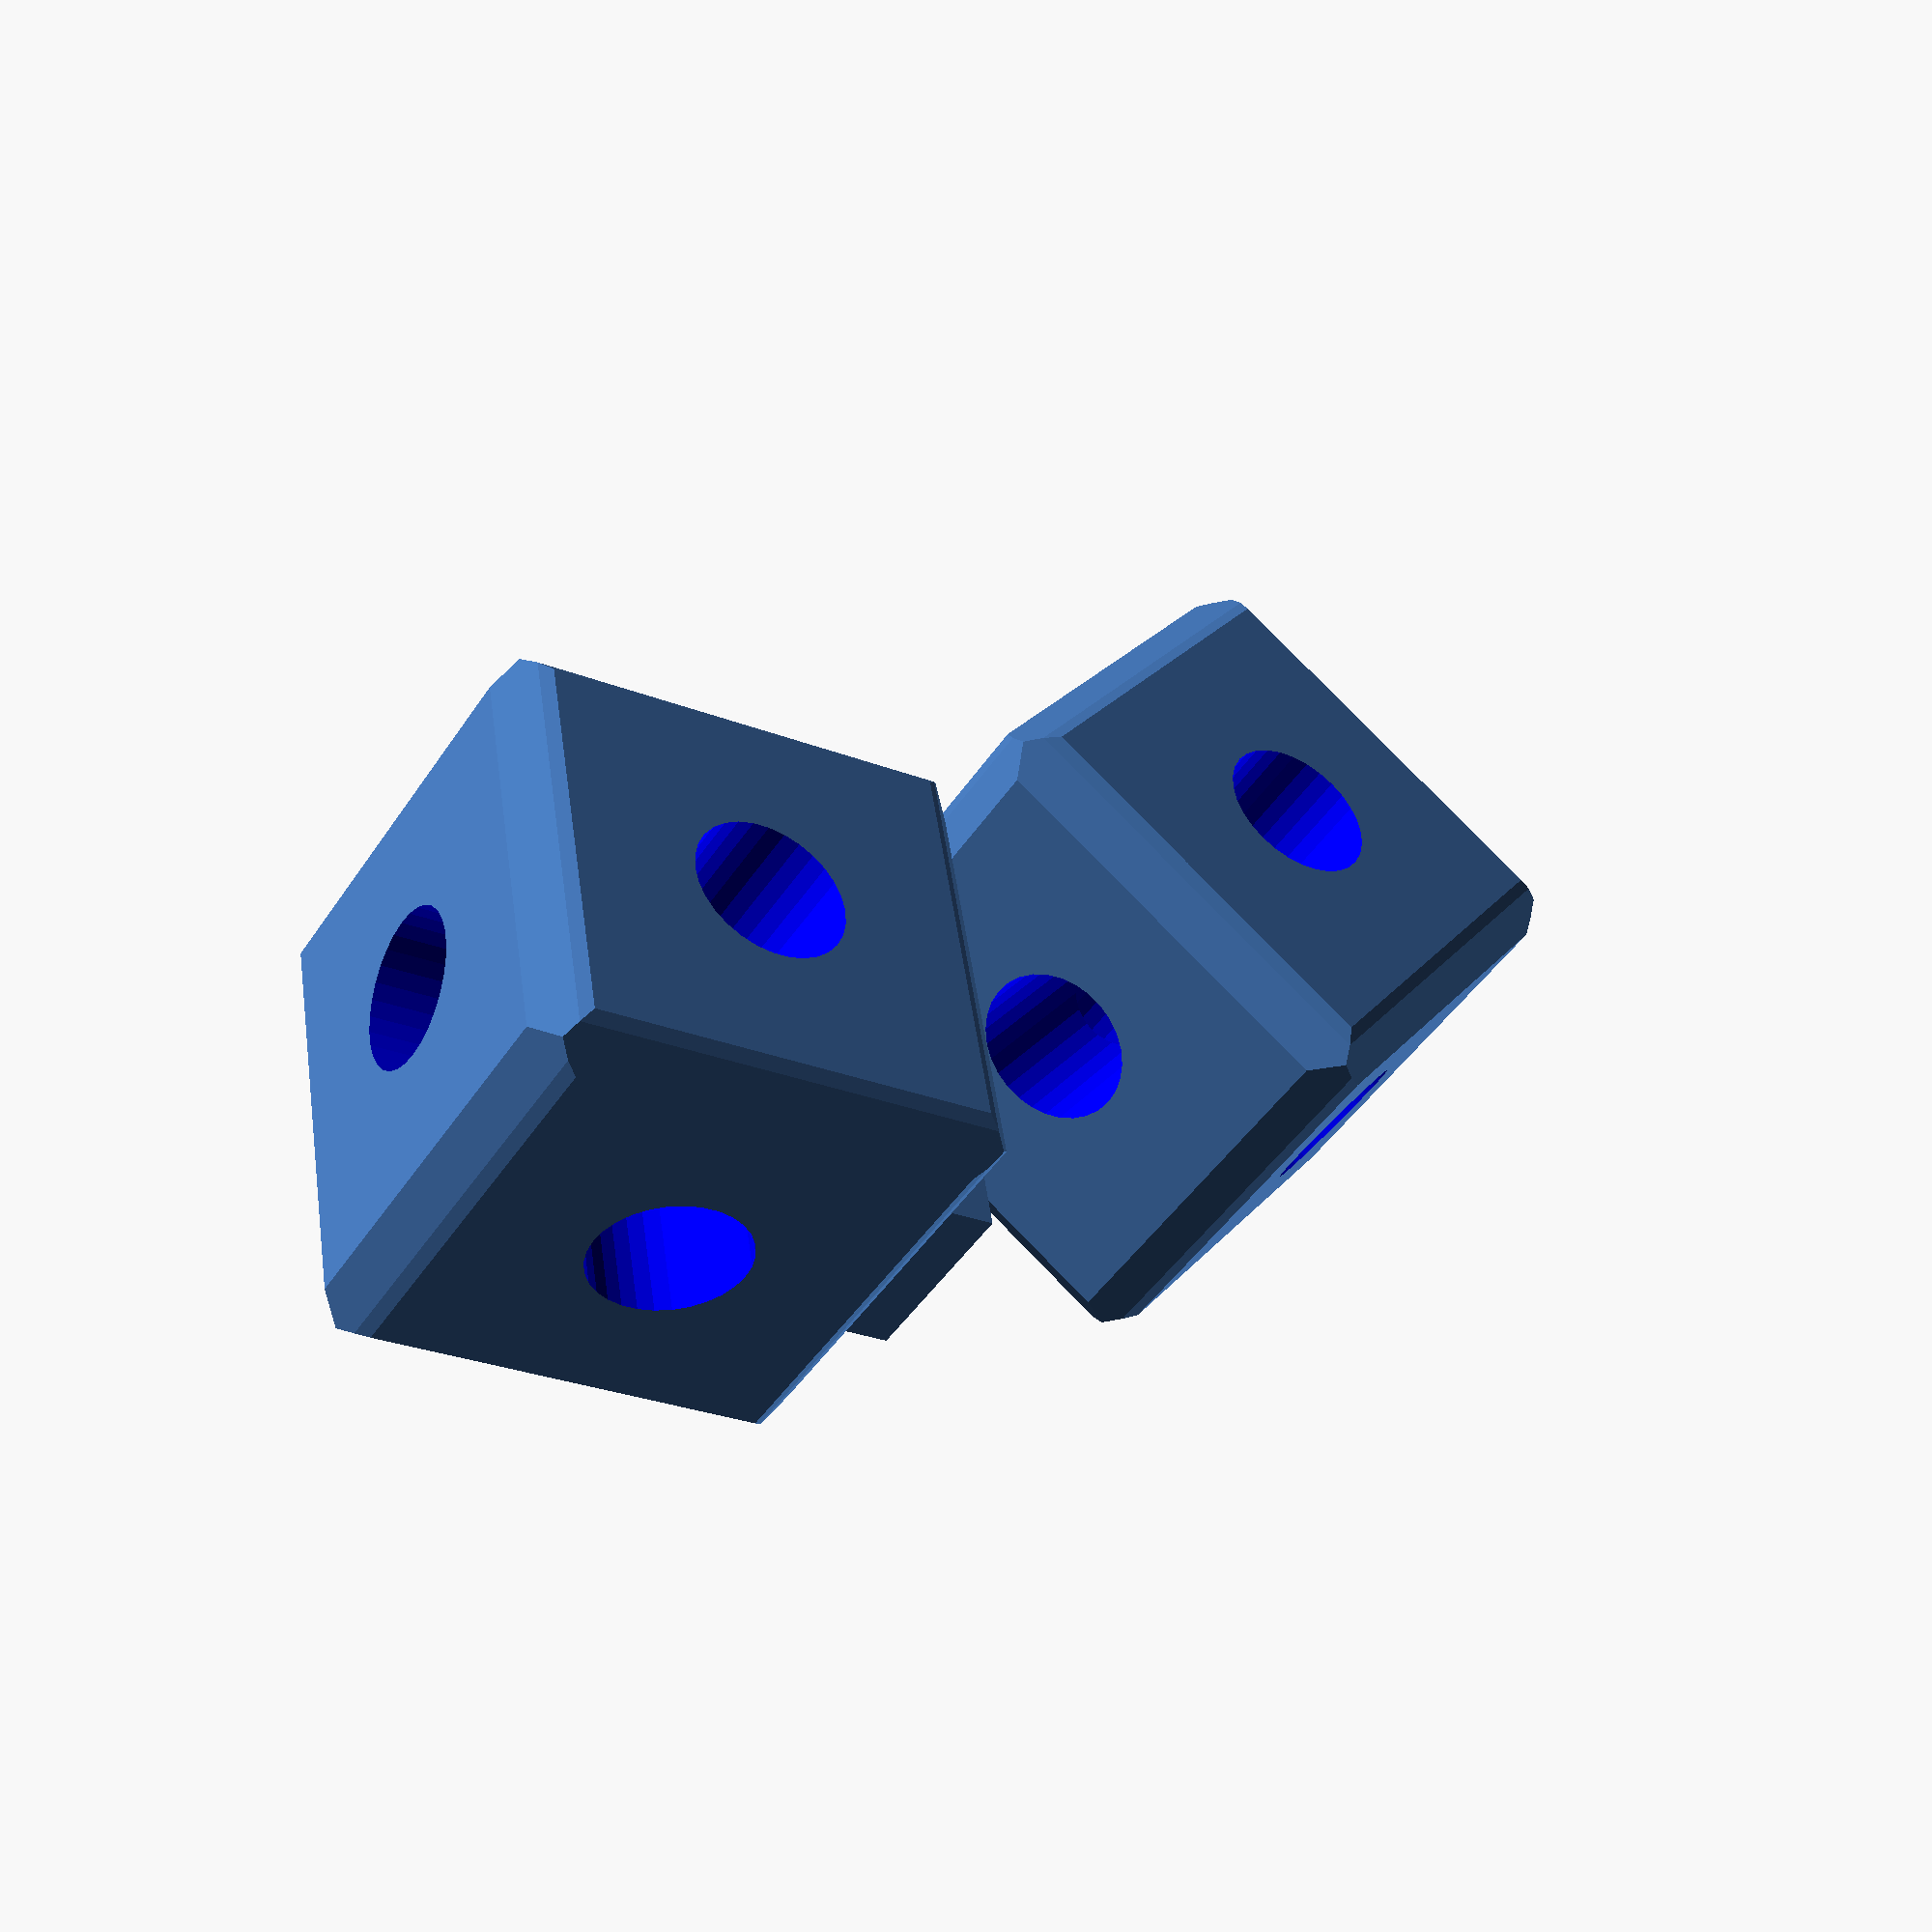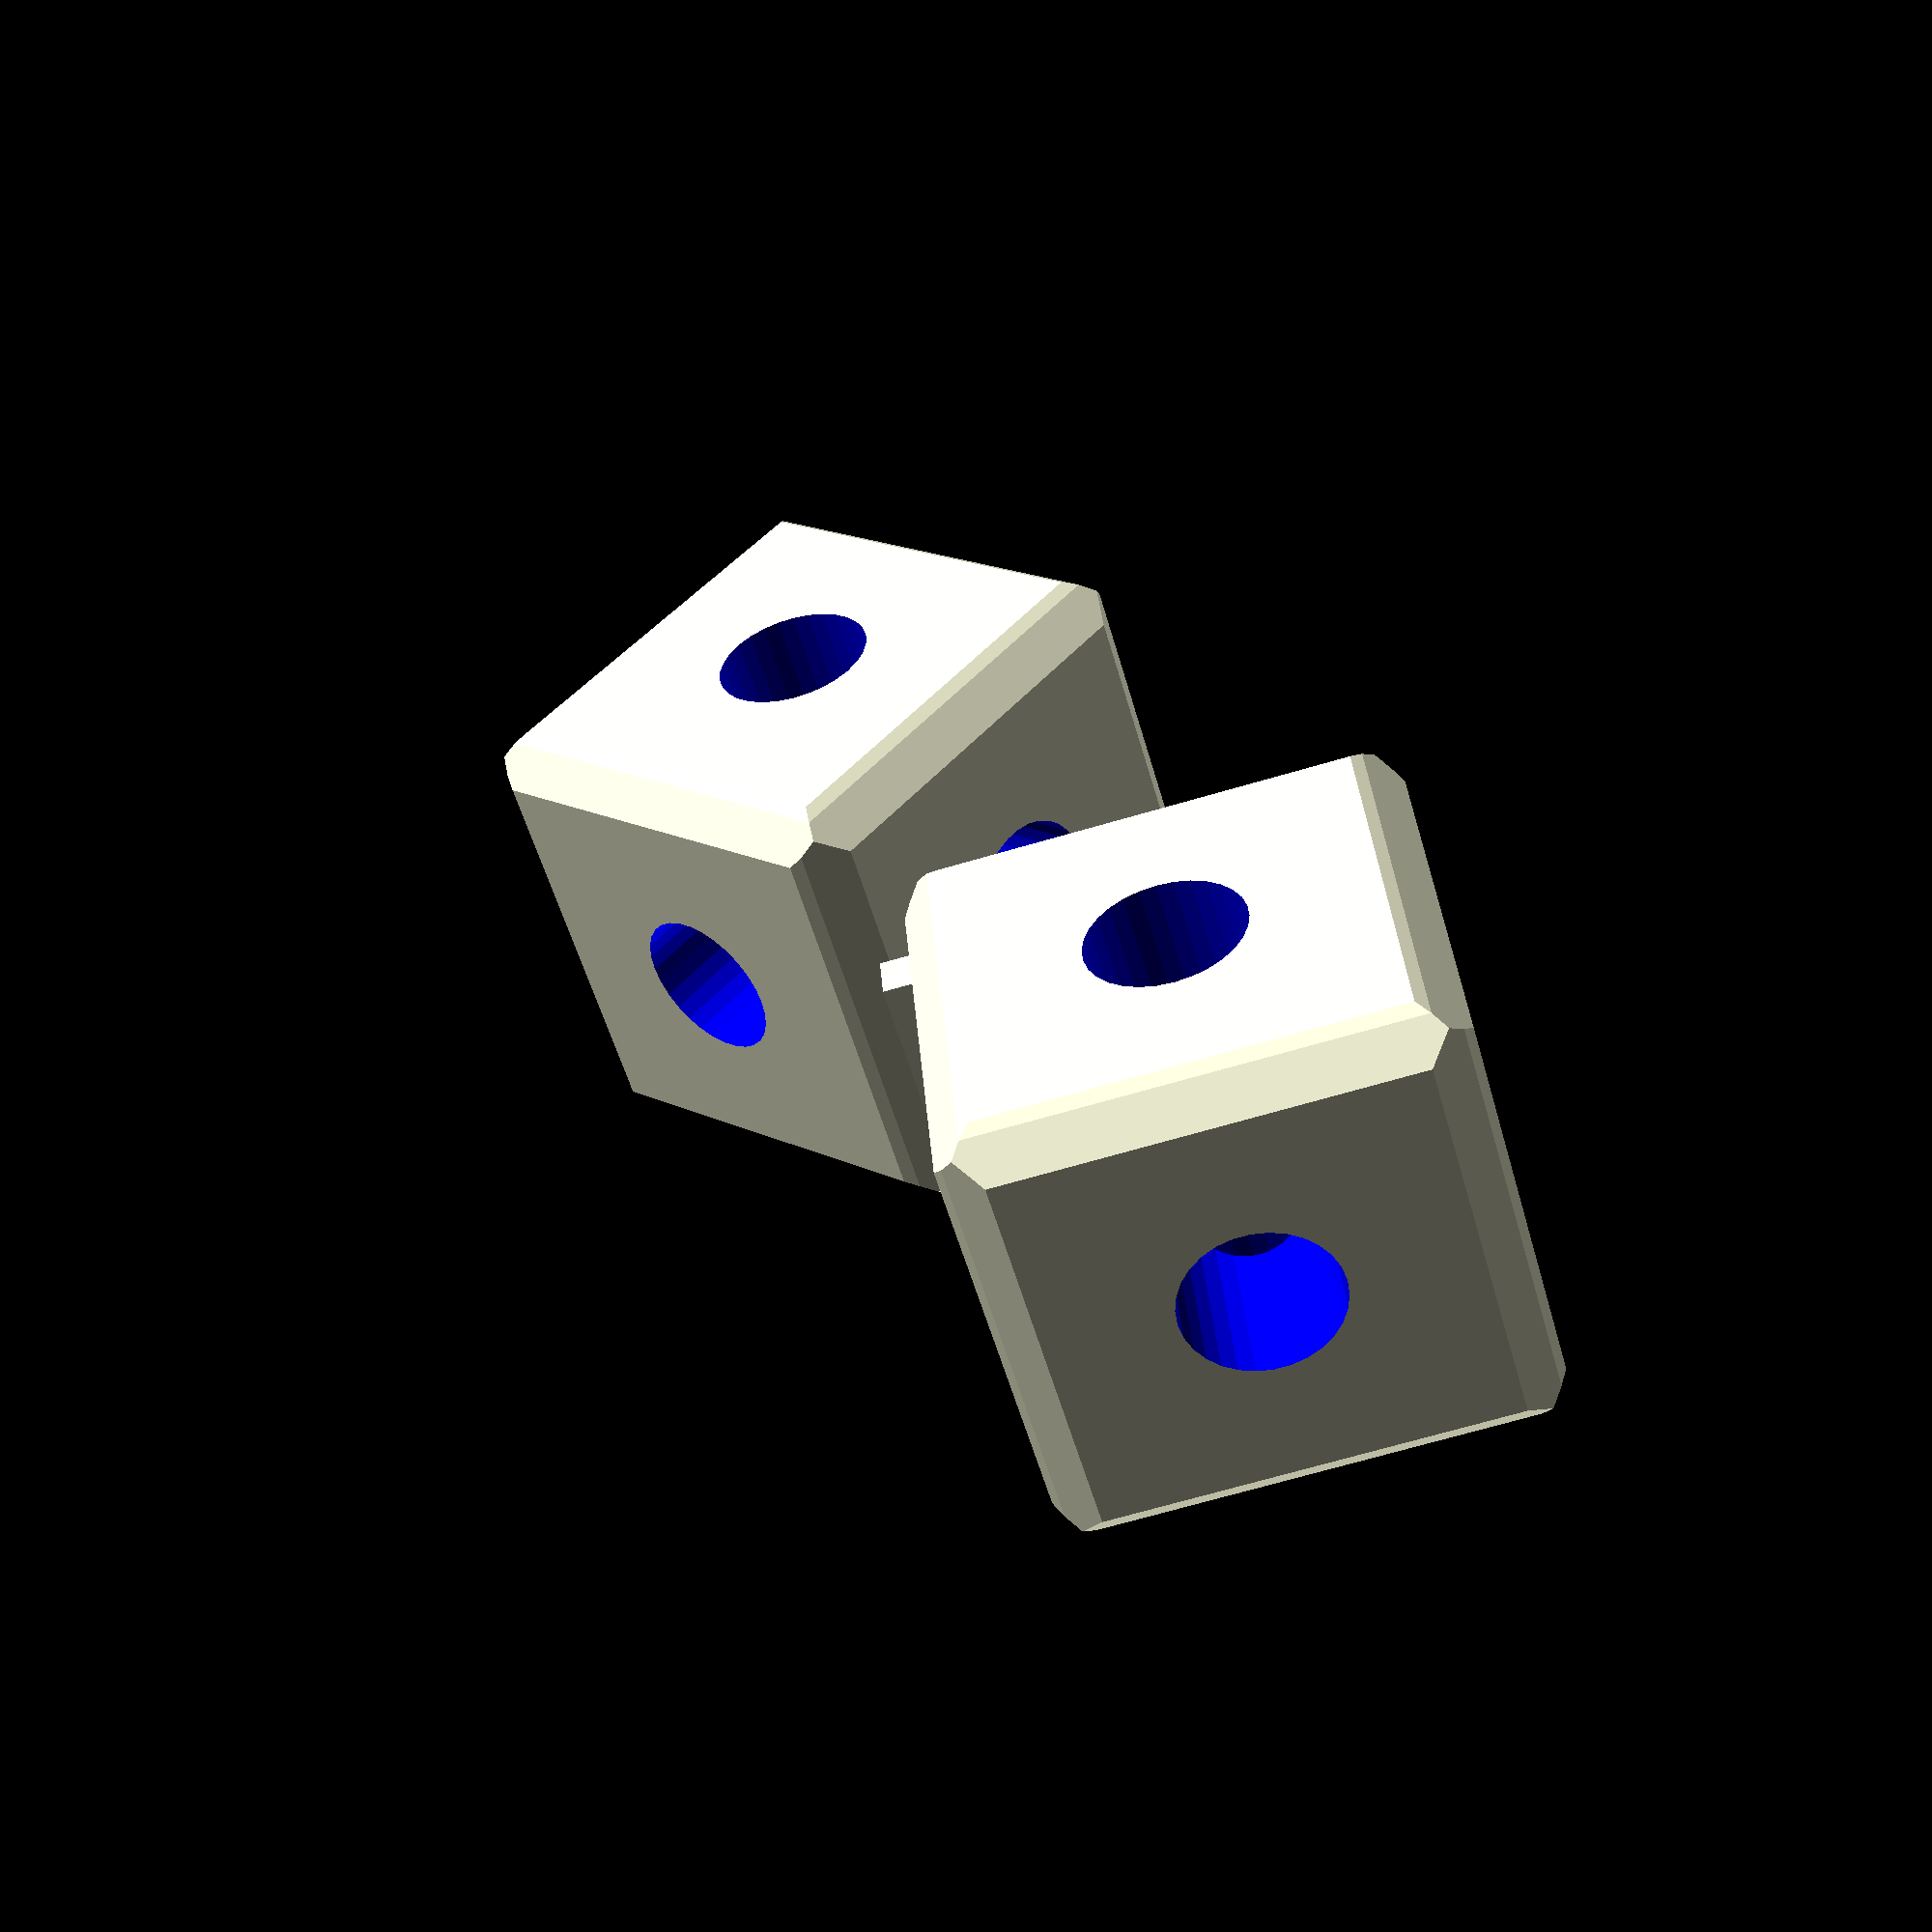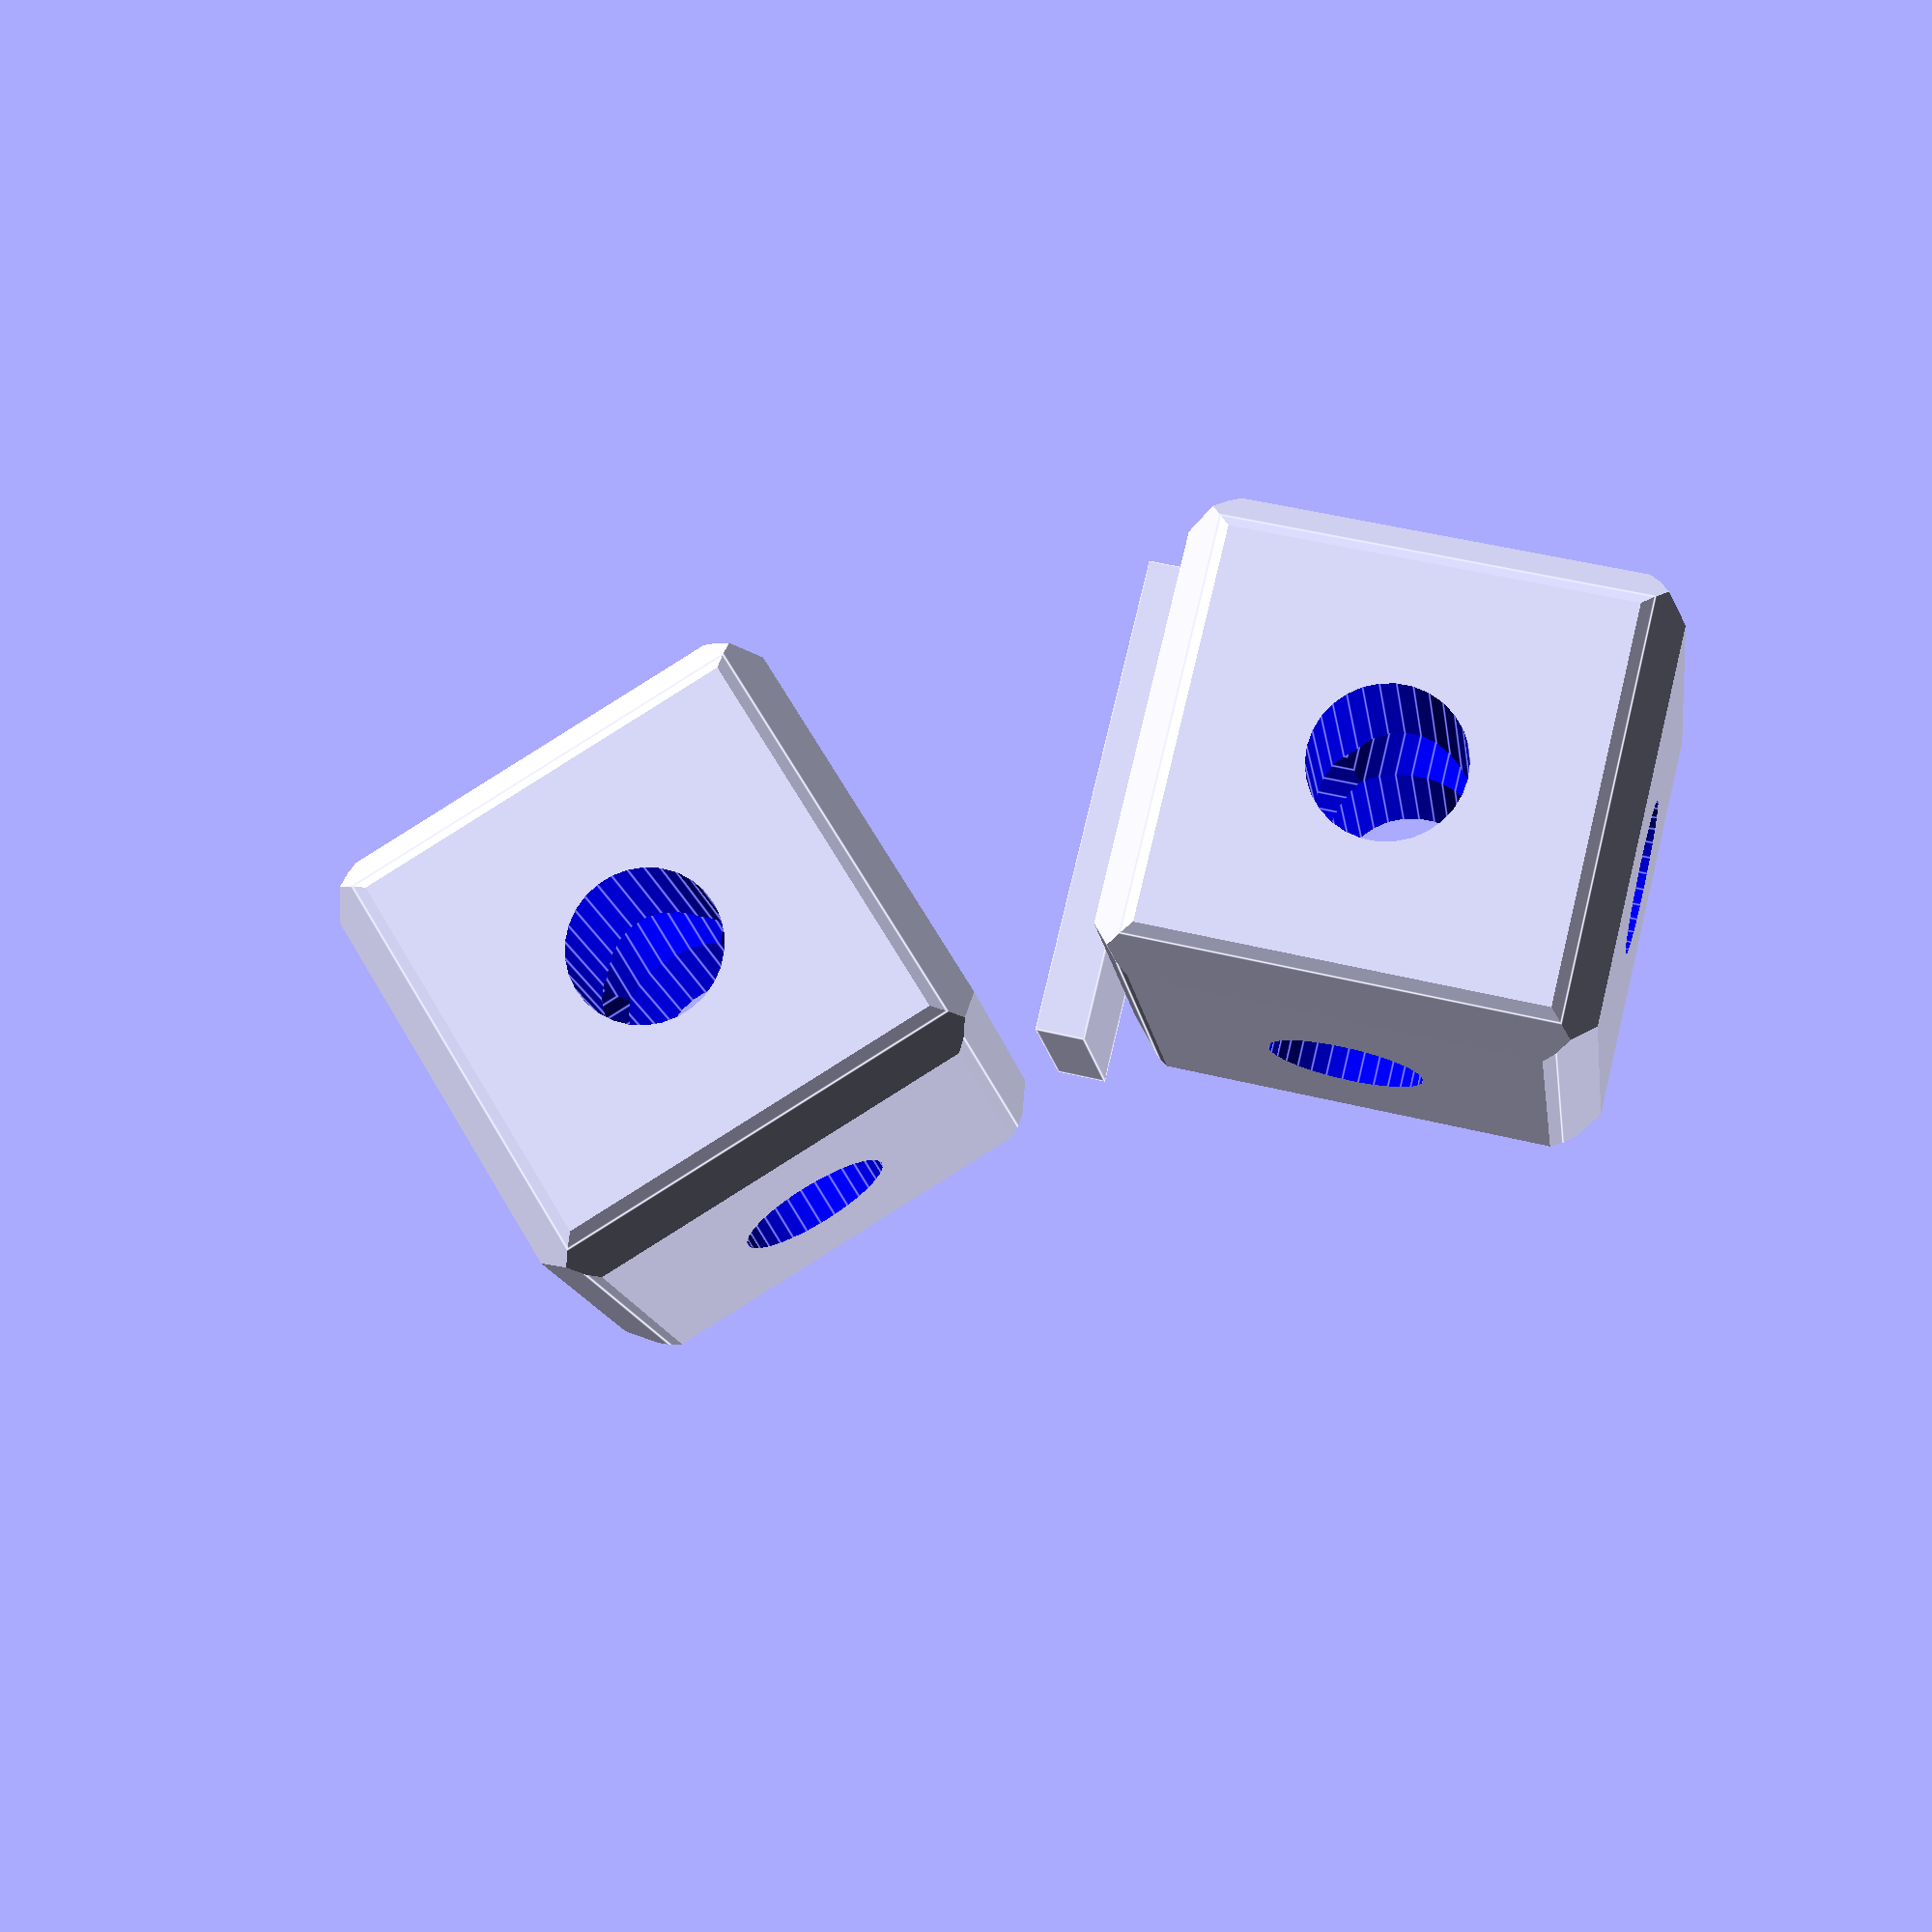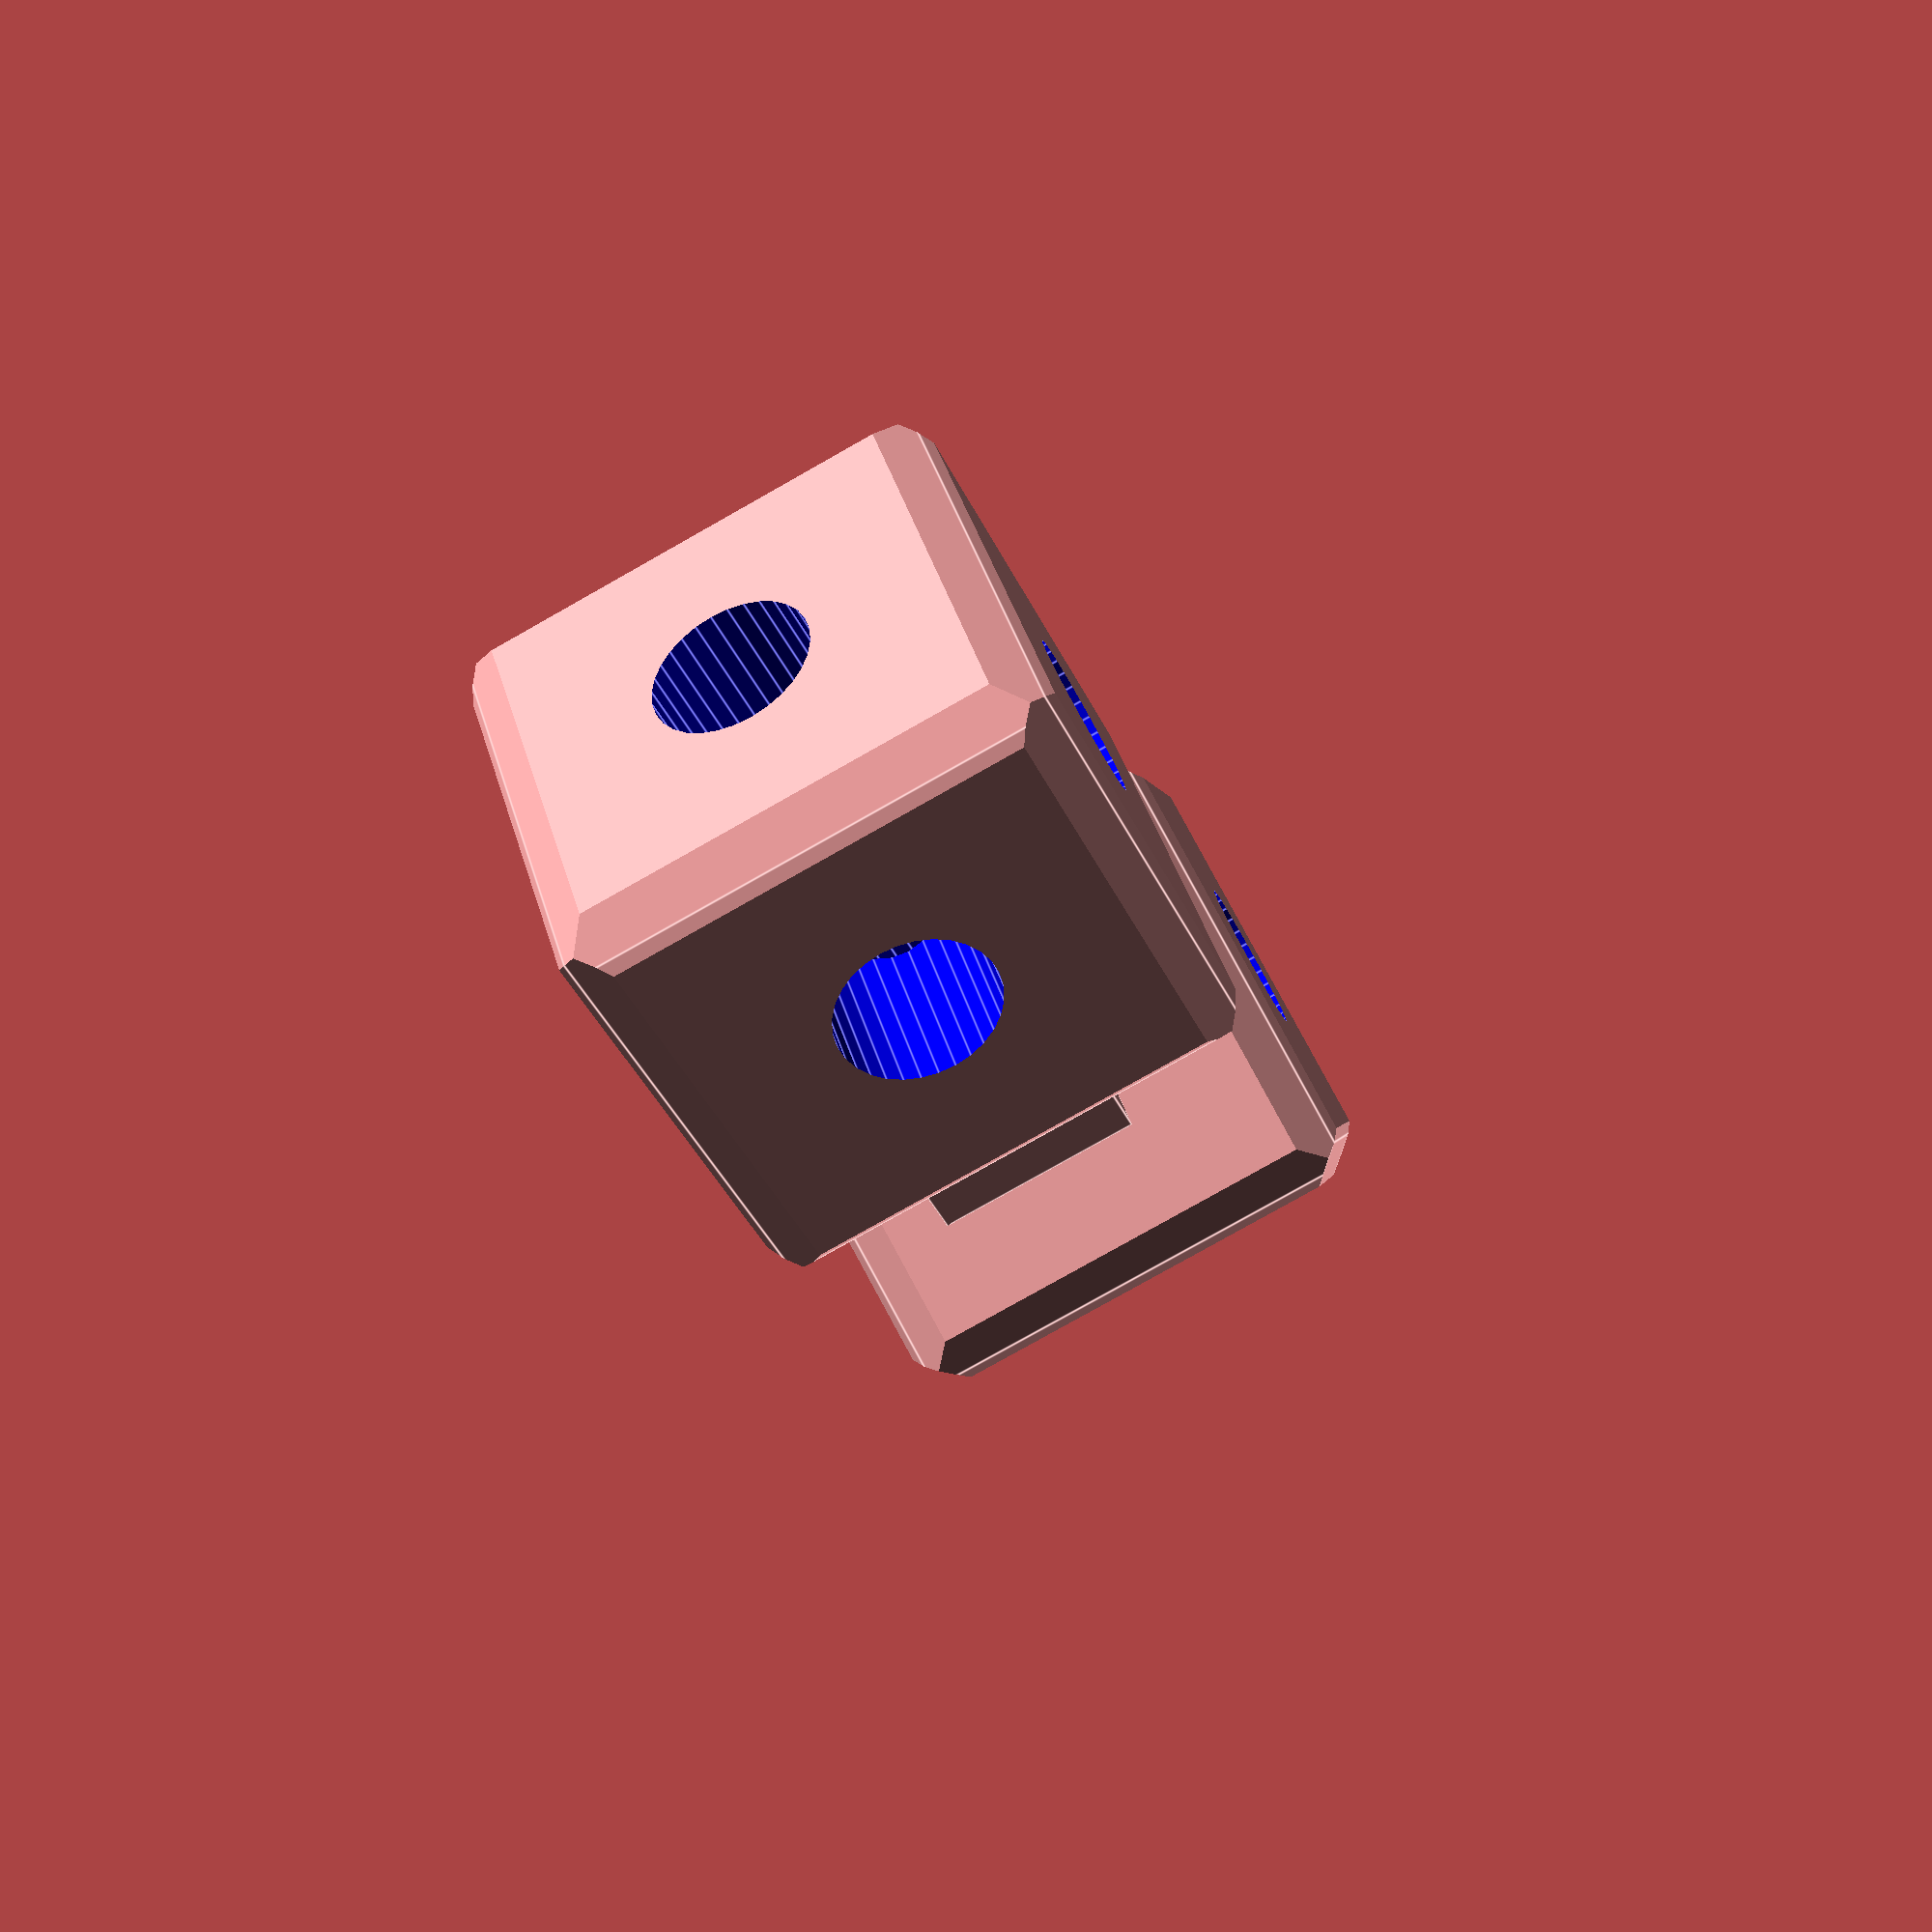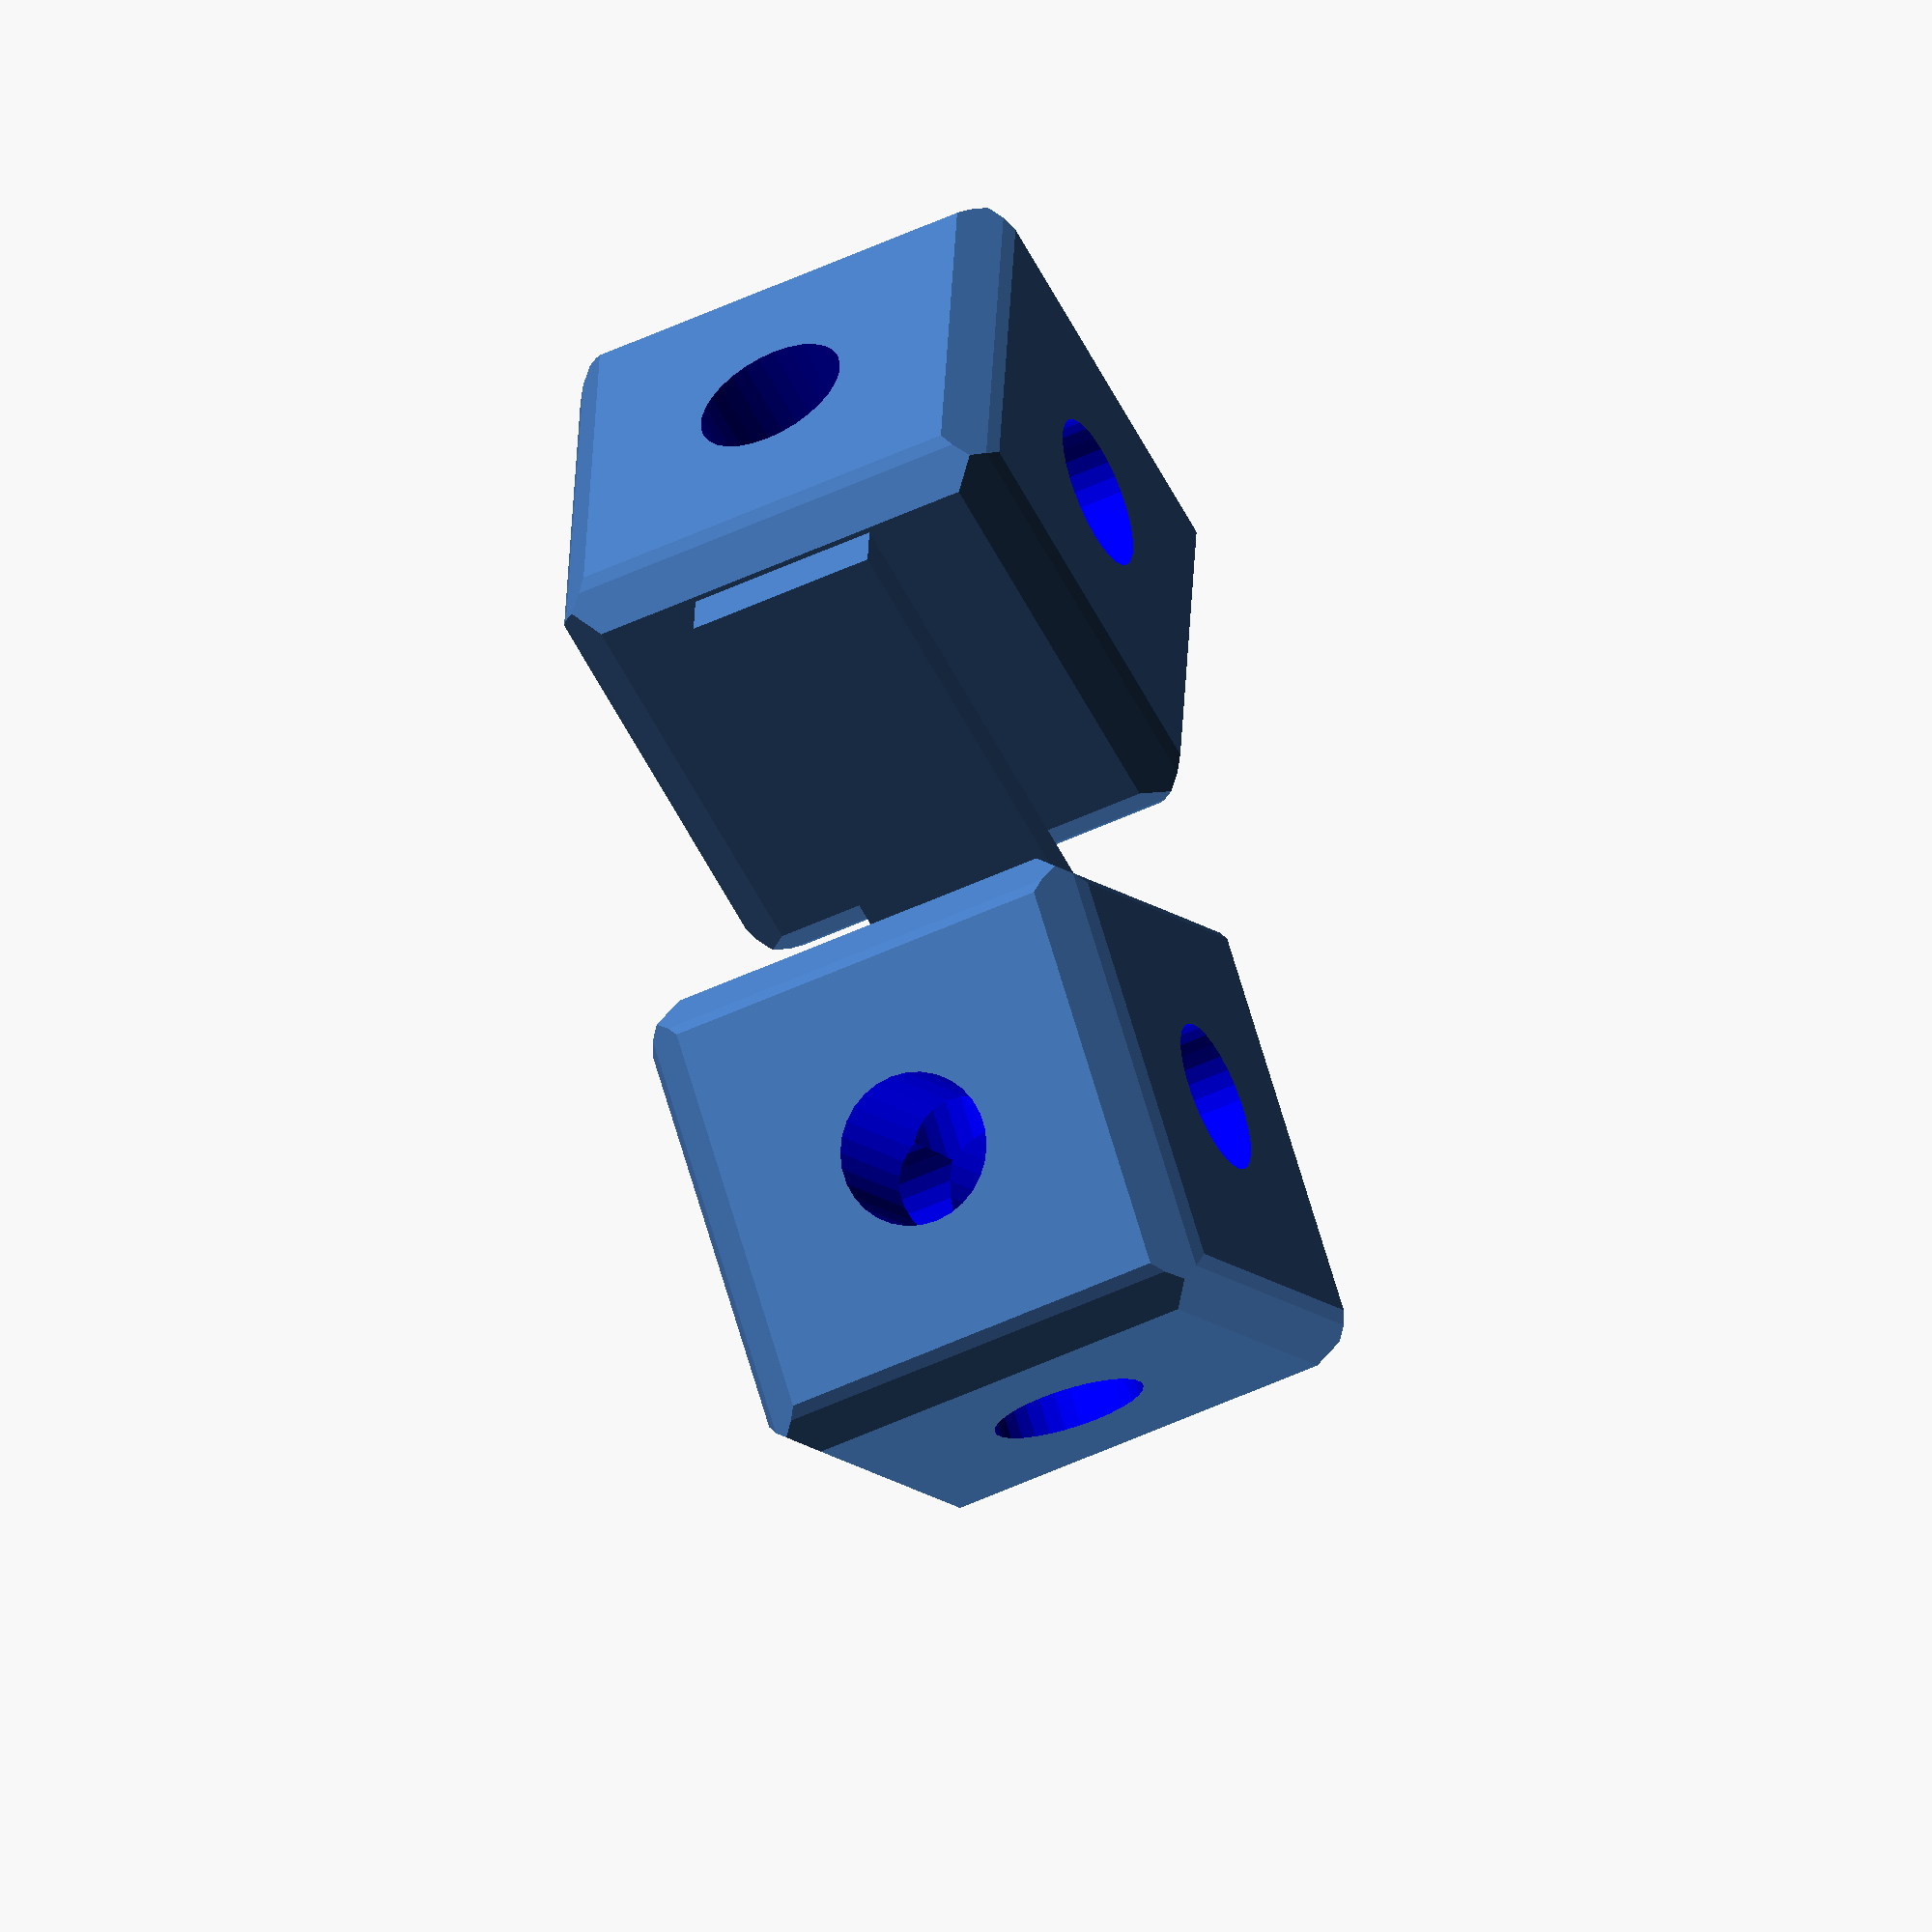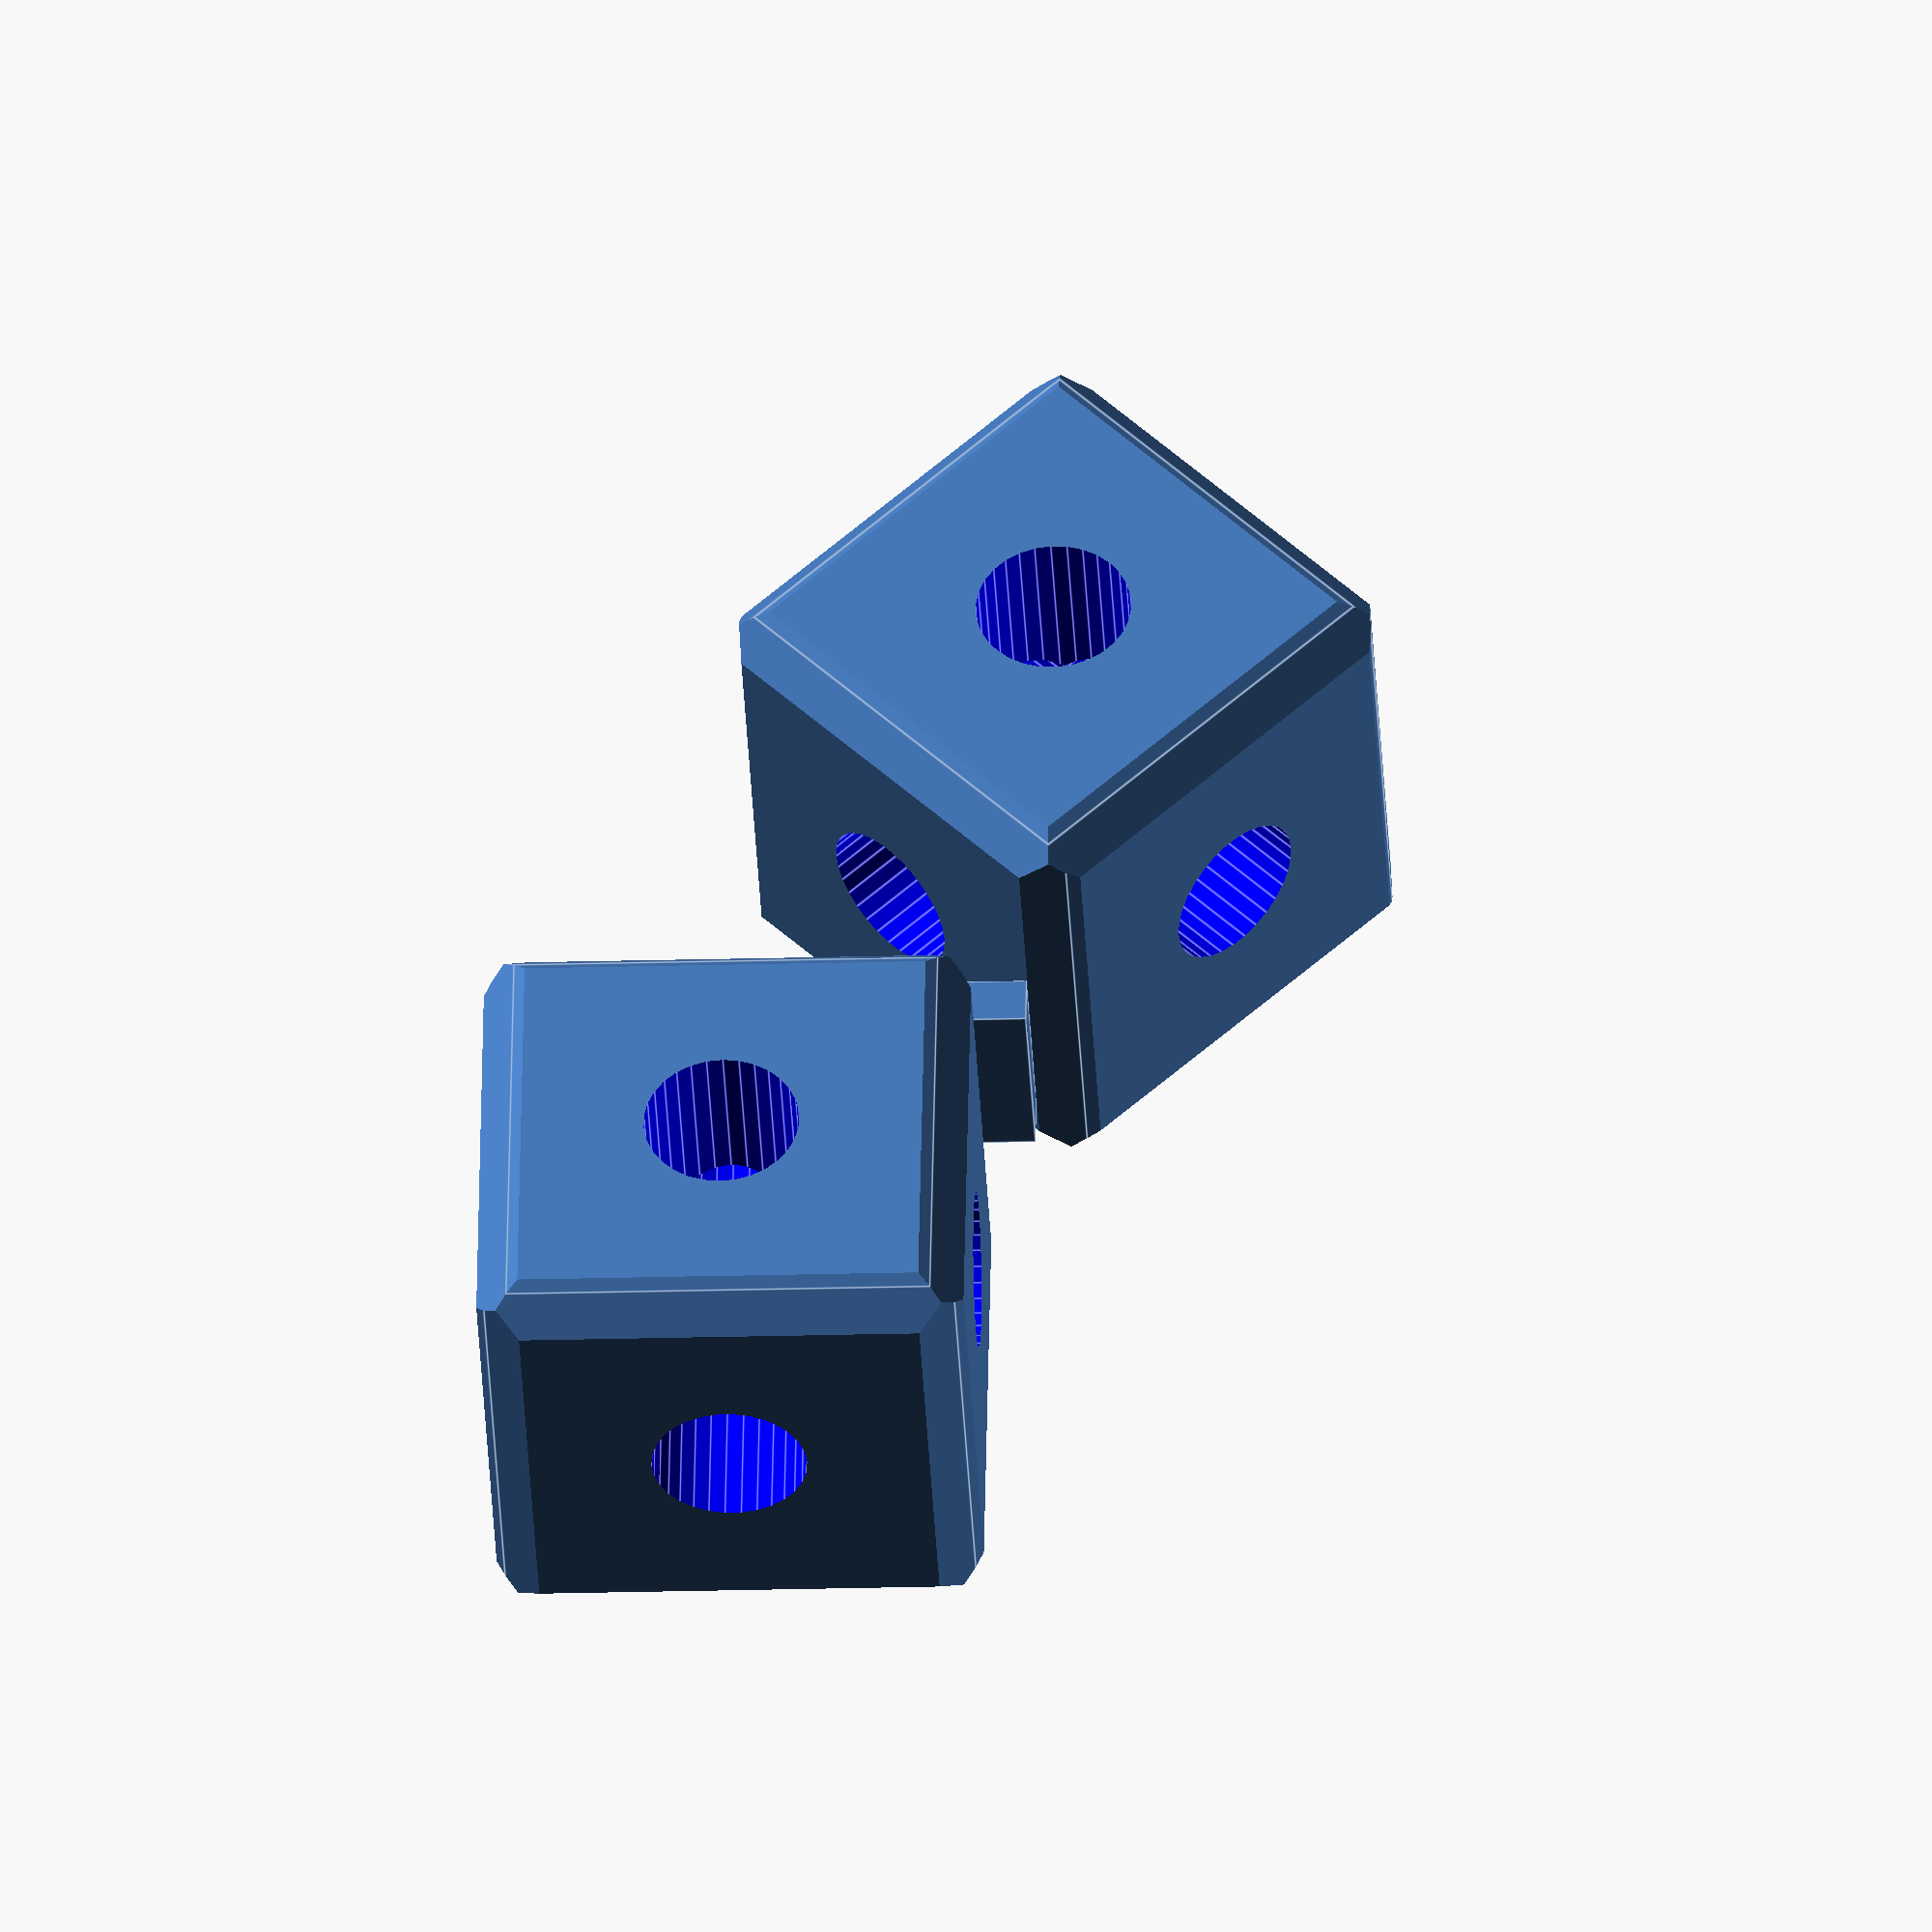
<openscad>
$fn =30;
module peghole(){
    color("Blue")cylinder (6, .8, .8, true);
}

module edge(){
cylinder (5, 3.25, 3.25, true);
}
module block(){
    intersection(){
edge();
rotate([90,0,0]) edge();
rotate([0, 90, 0]) edge();
}
}
module blox(){
difference(){ 
block();
   peghole();
rotate ([90, 0, 0]) peghole();
rotate ([0, 90, 0]) peghole();
}
}
module cross(){
blox();
translate([5,0,0]) blox();
translate([-5,0,0]) blox();
translate([0,0,5]) blox();
translate([0,0,-5]) blox();
}
module corner(){difference(){
    block();
   translate([-3,-3,3])rotate([0,45,0])
cube([8,6
   ,4]) color("Red");
 rotate([0,45,0]) peghole();   
}
}
module opcorner(){
    translate([5,0,5]) corner();
translate([-5,0,-5]) rotate([0,180,0])corner();
}
module oct() {
    opcorner();
rotate([0,90,0]) opcorner();
    cross();
}
module long(){
    oct();
translate([0,5,0]) oct();
translate([0,-5,0]) oct();
}
//difference(){
//long();
//cube([10,10,5], true);
//cube([5,10,10], true);
//}
module test(){
translate([0,0,10]) blox();
rotate([0,45,0]) translate([0,0,9.5]) blox();
}
translate([-2.5,0,-10]) test();
translate([0,-1,-3]) cube([.5,2,5]);

//translate([3.25,0,3.25]) rotate([0,45,0]) block();

//cross();
//rotate([0,45,0]) cross();
</openscad>
<views>
elev=129.7 azim=211.2 roll=188.1 proj=p view=solid
elev=250.4 azim=74.7 roll=253.8 proj=p view=solid
elev=281.8 azim=7.9 roll=193.6 proj=p view=edges
elev=140.9 azim=244.4 roll=195.1 proj=p view=edges
elev=57.5 azim=92.6 roll=26.8 proj=o view=wireframe
elev=19.1 azim=249.9 roll=93.1 proj=o view=edges
</views>
